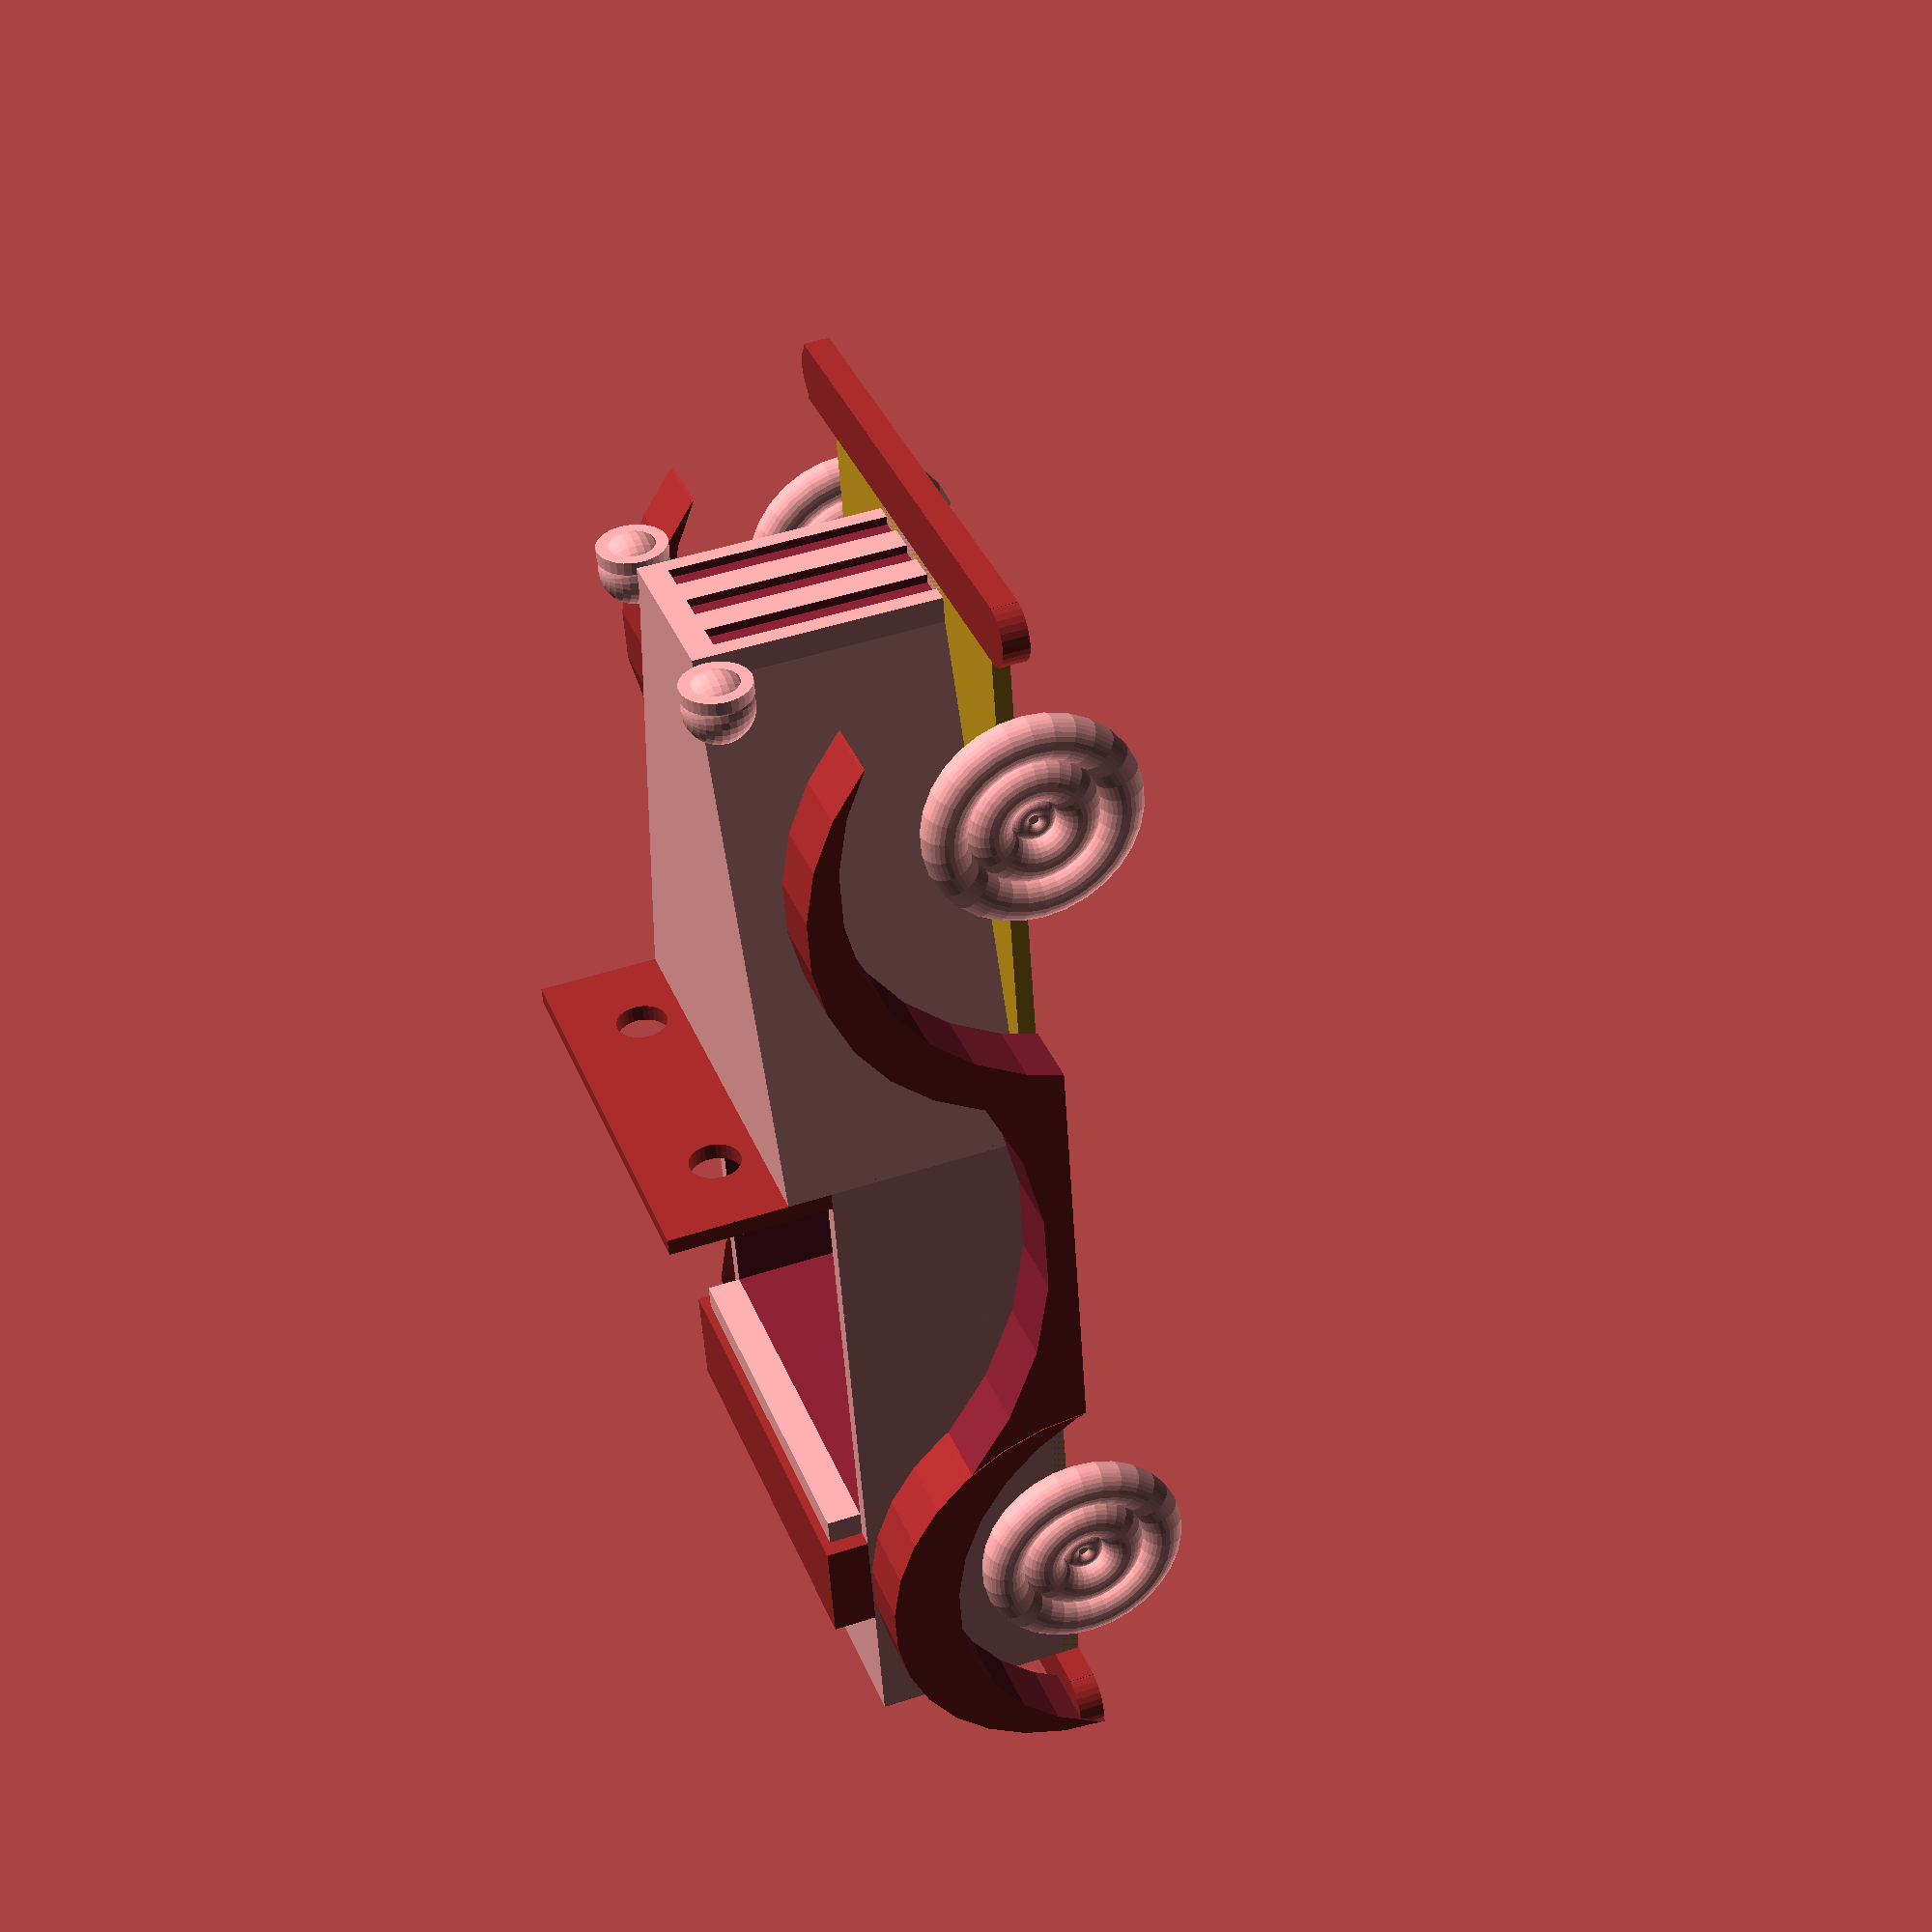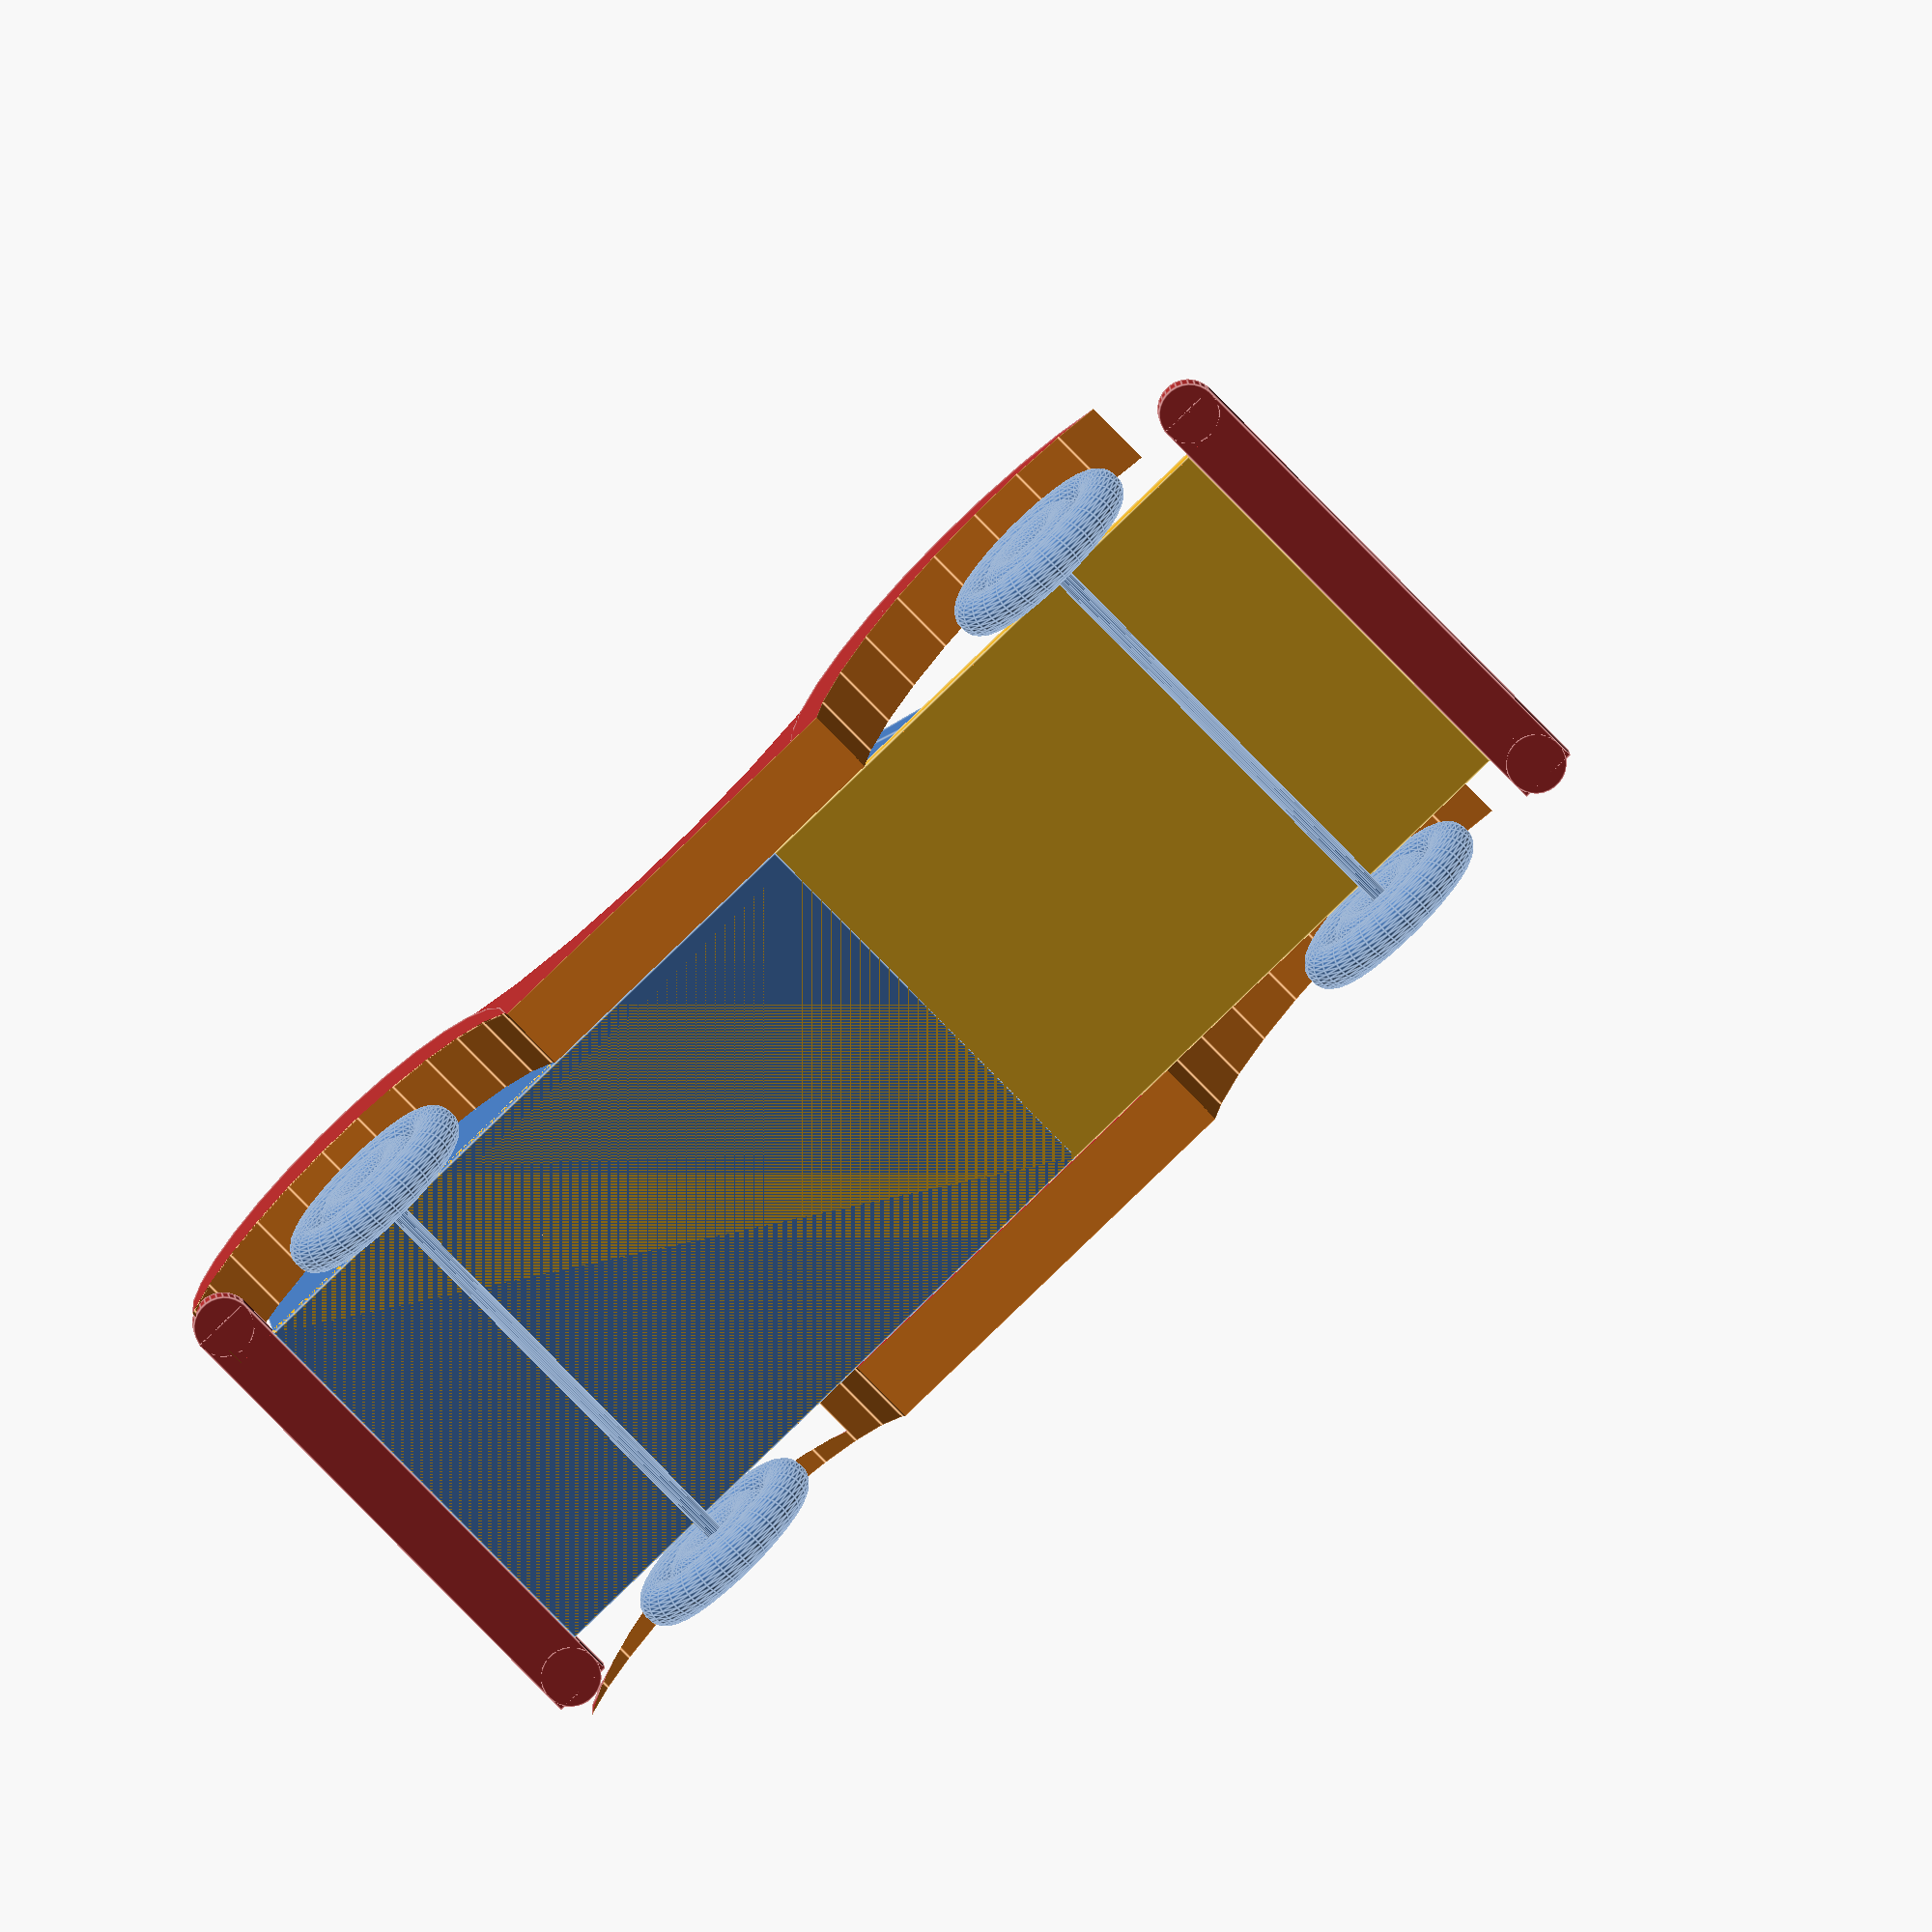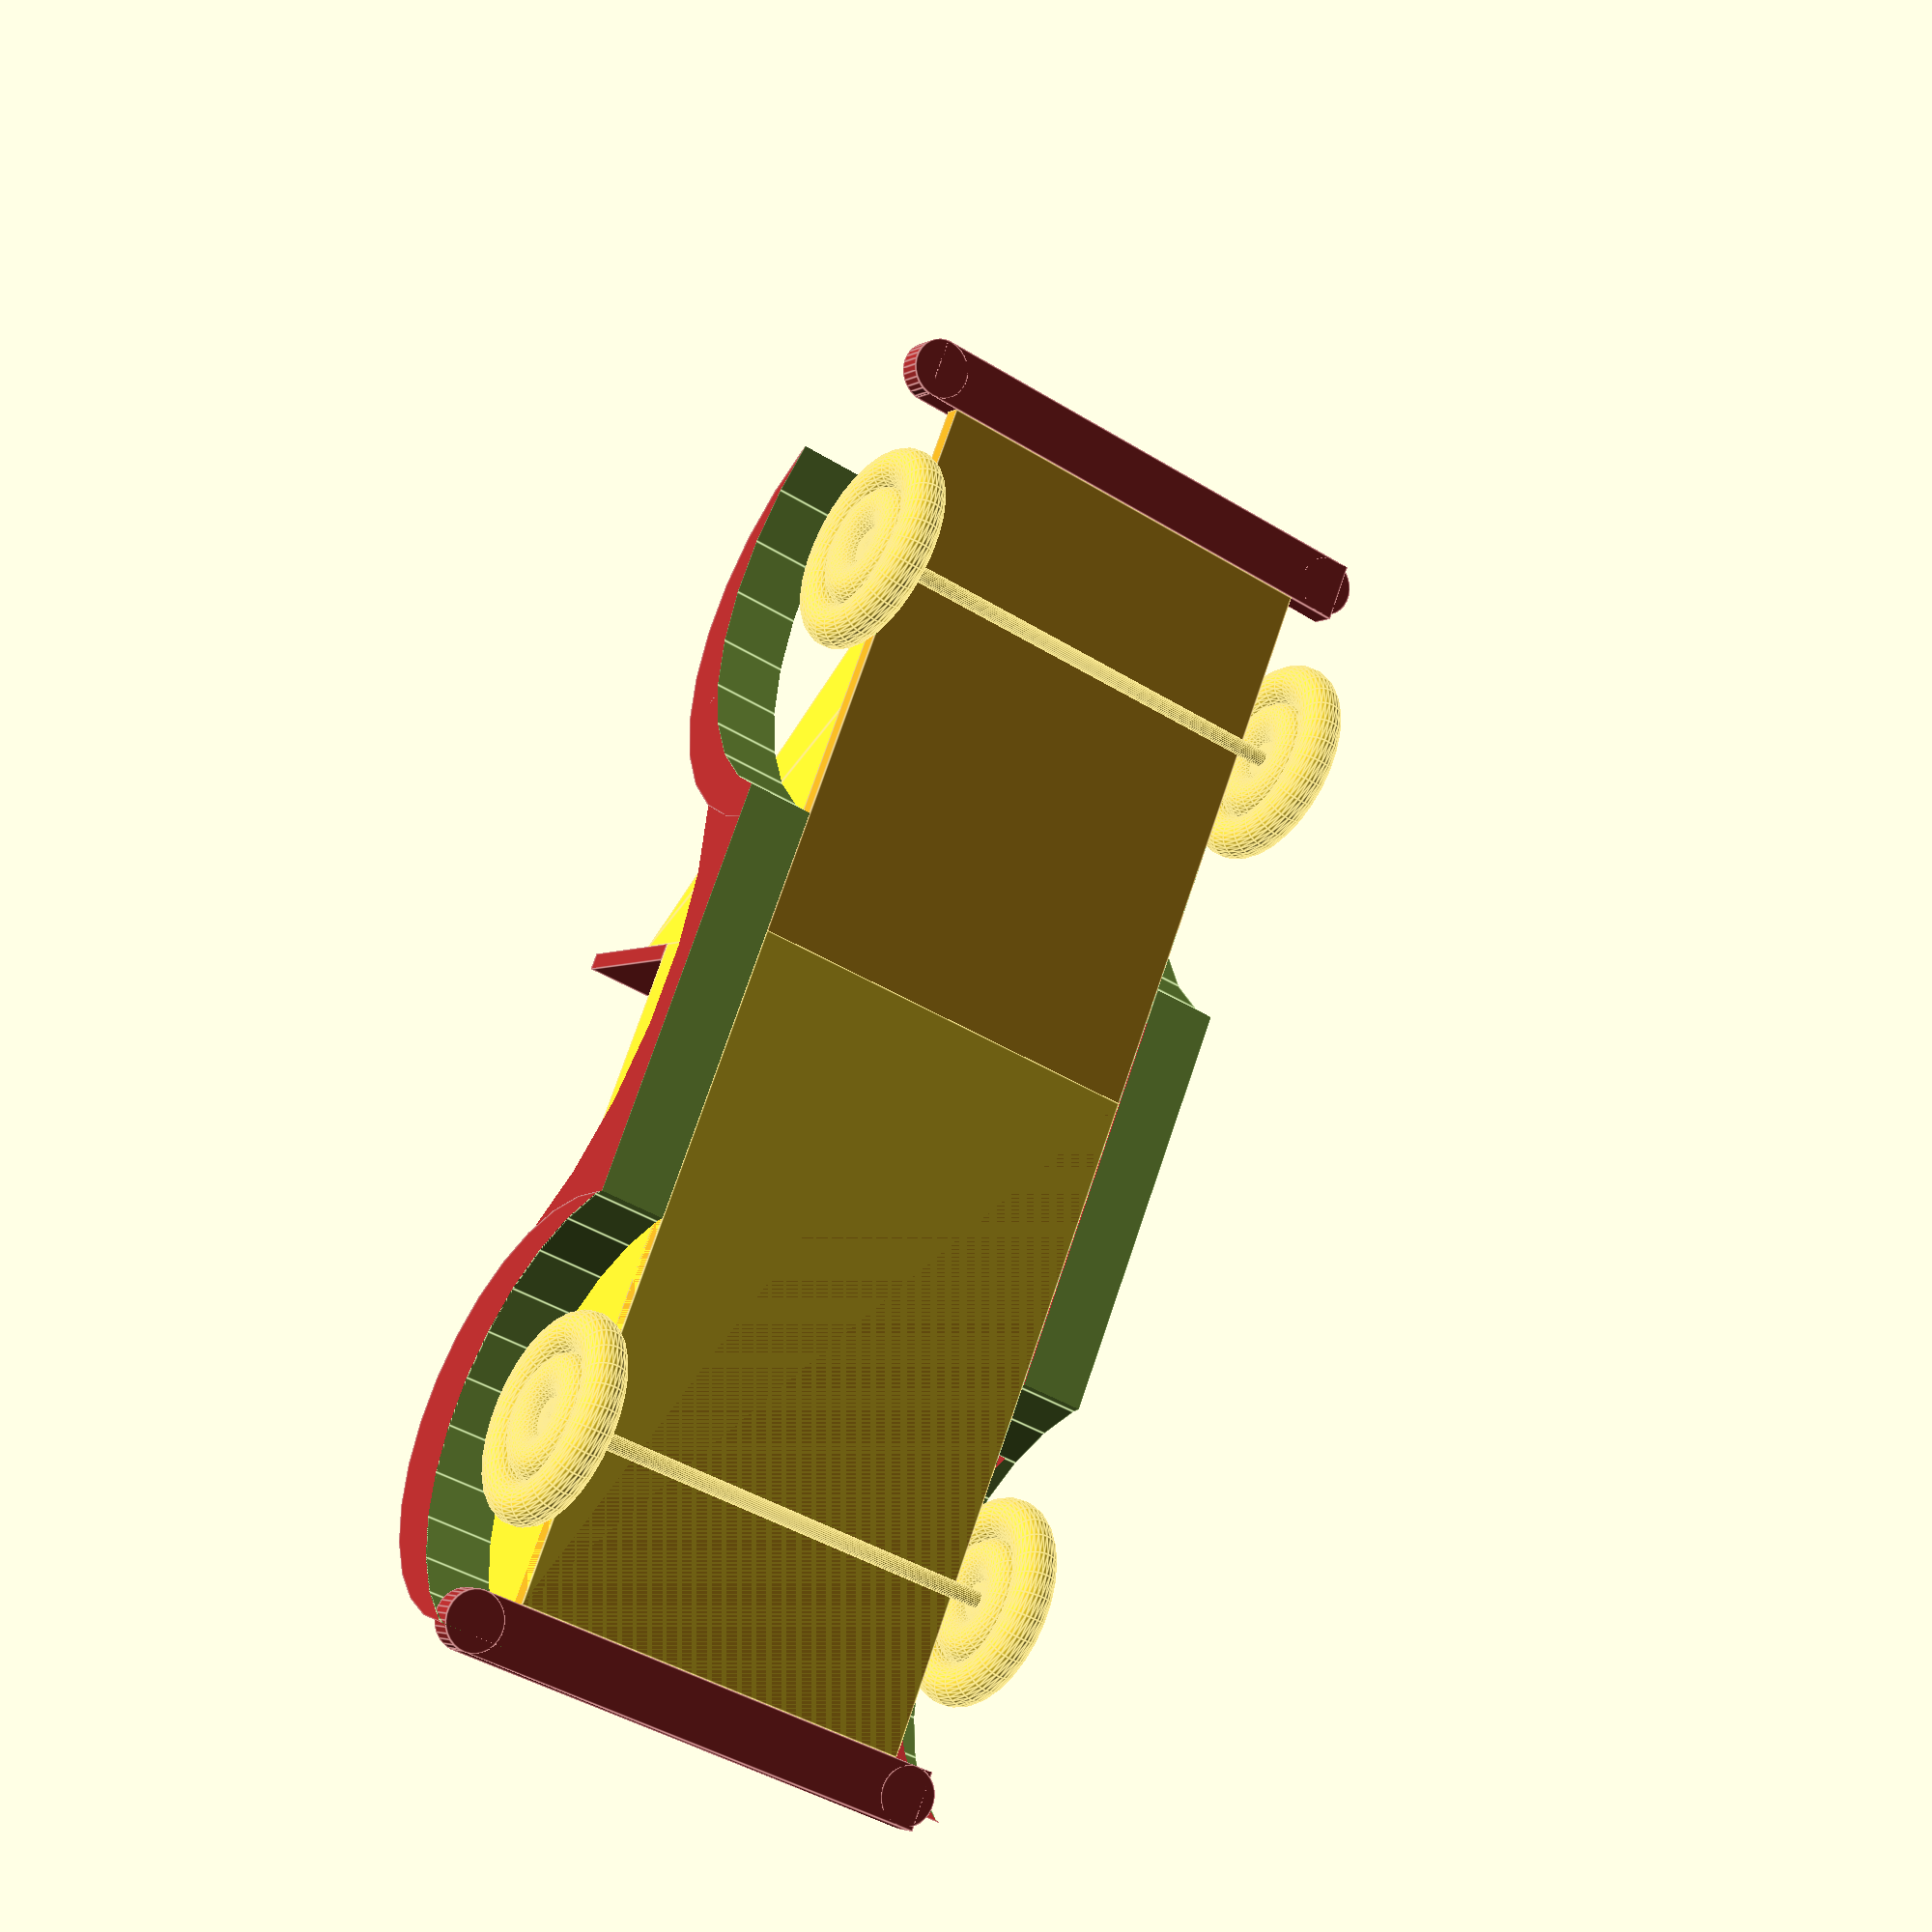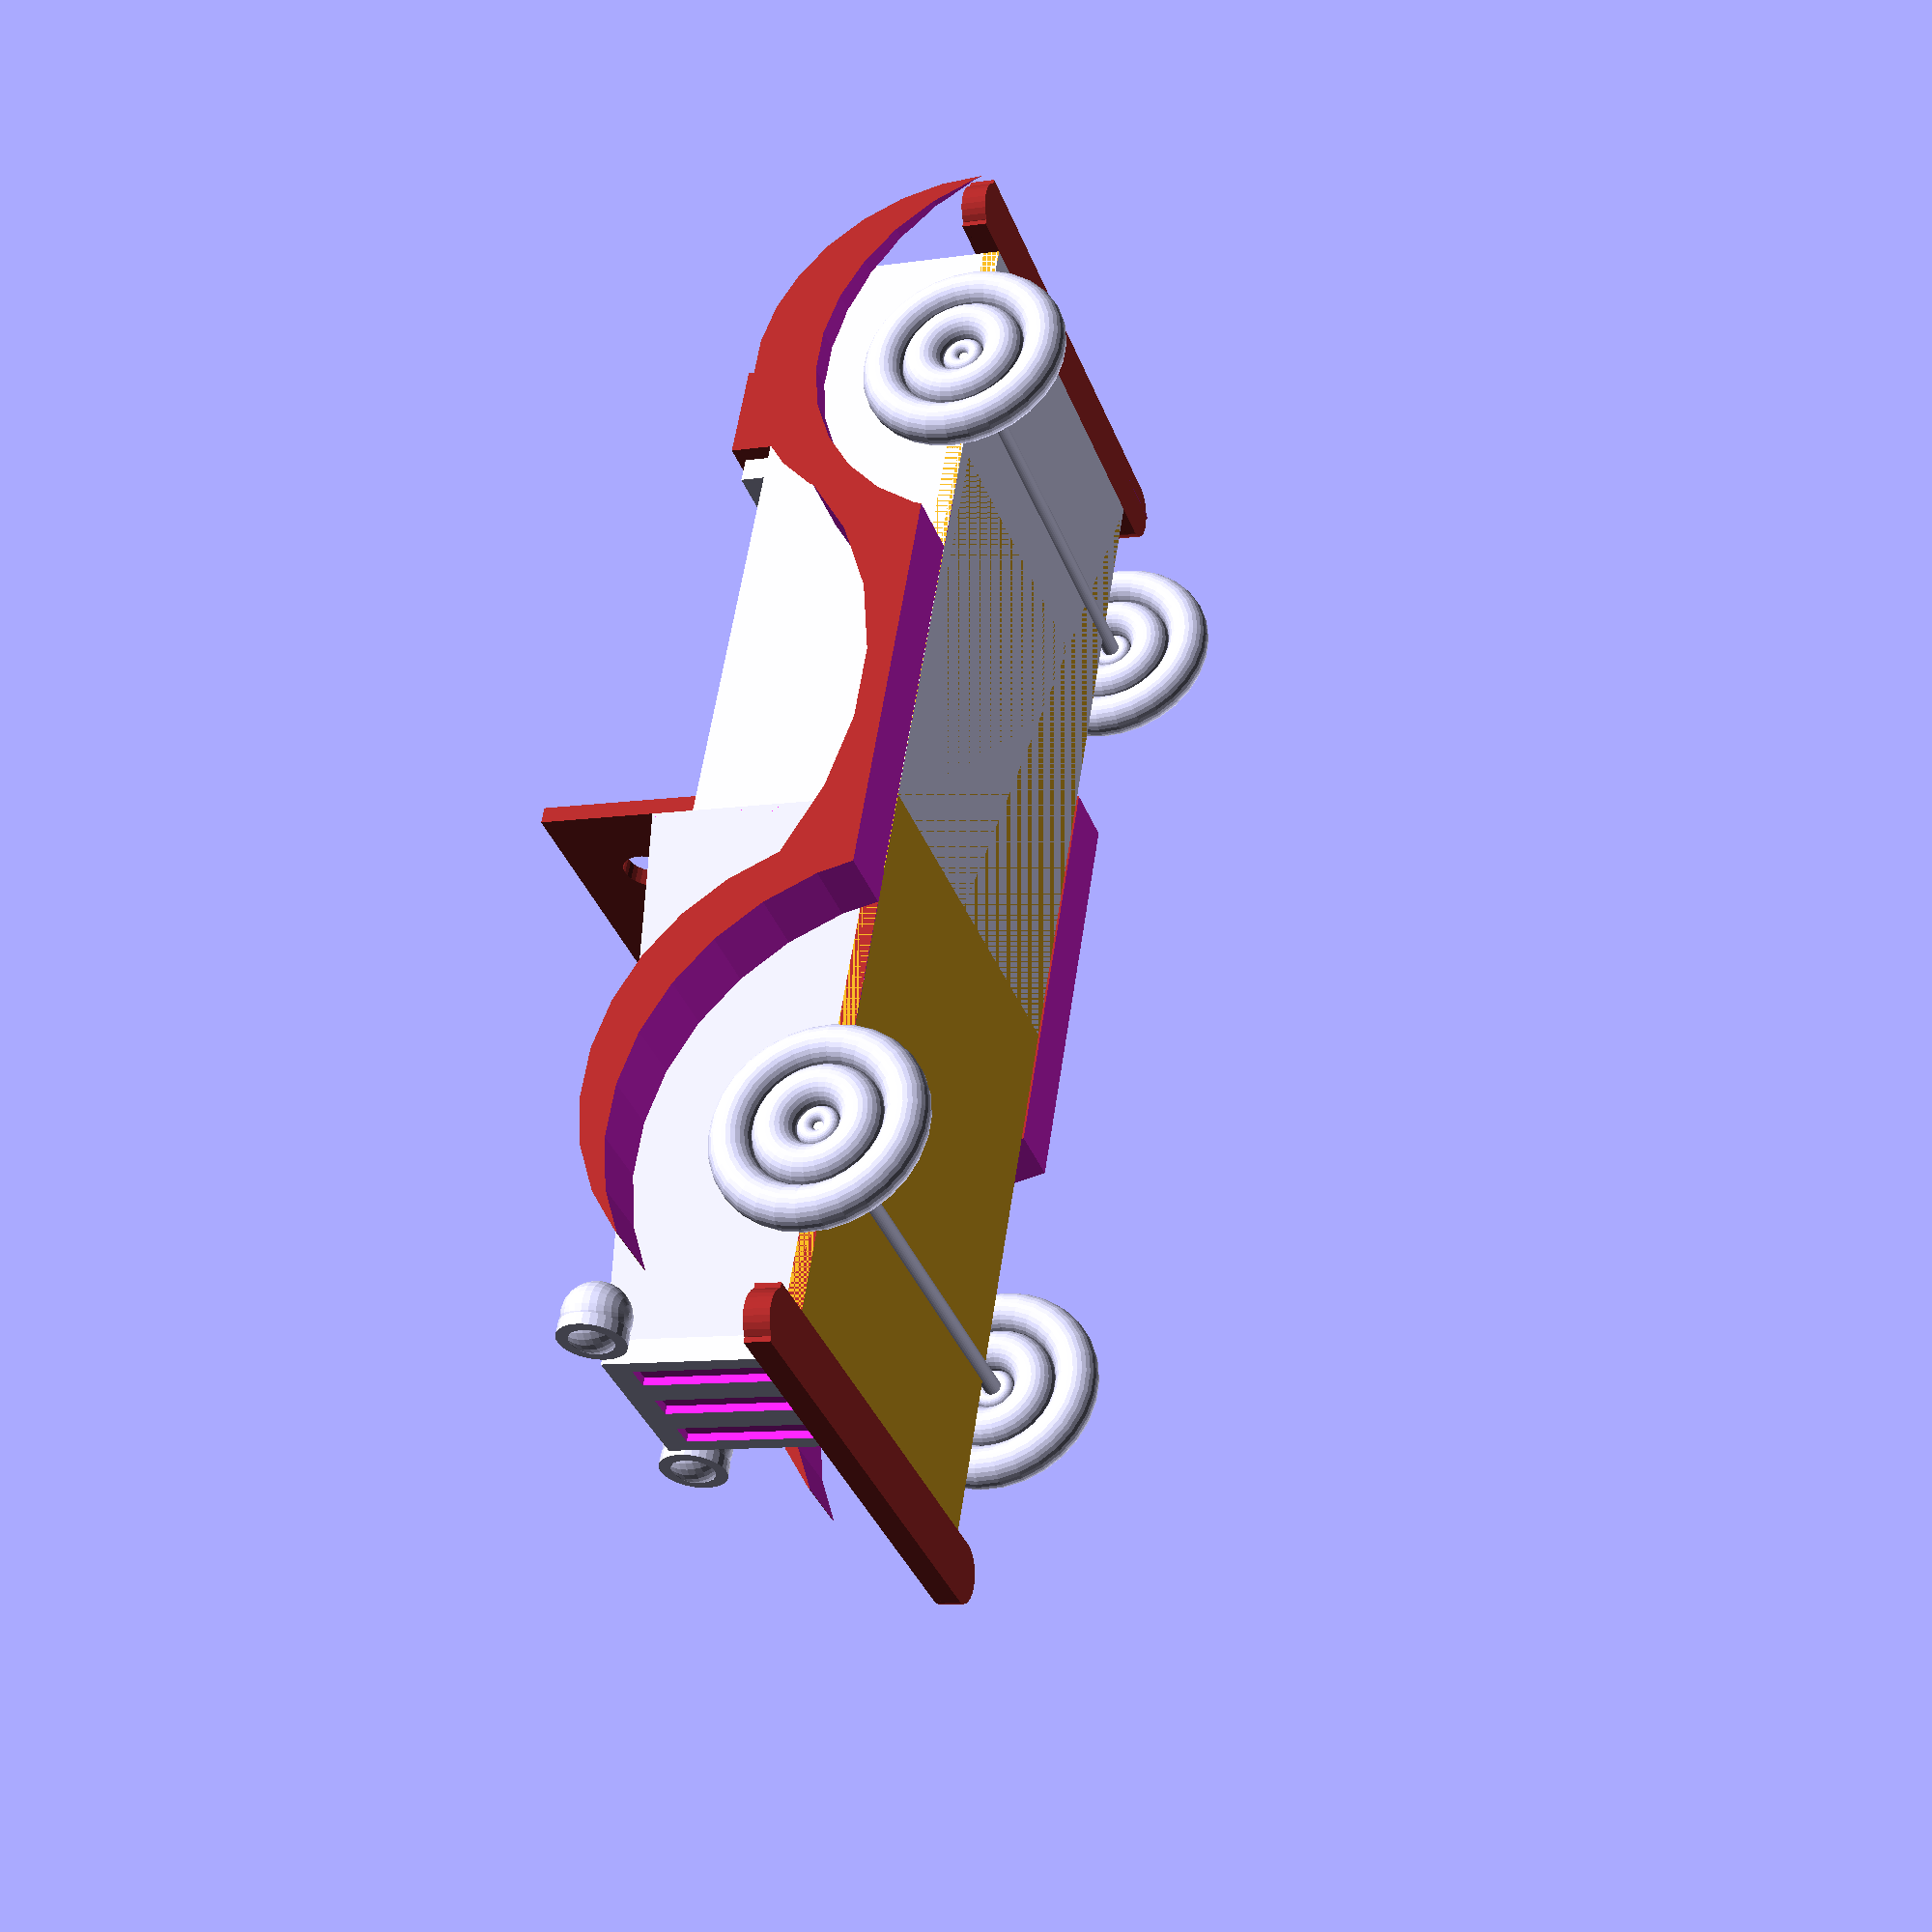
<openscad>
//Author Iancu Mihai-Ovidiu

toleranta = 1;

module roata(diametru_exterior, diametru_interior)
{  
    rotate_extrude(){
        difference(){
            union(){
            translate([100,0,0]) circle(diametru_exterior);
            translate([50,0,0]) circle(diametru_exterior);
            translate([15,0,0]) circle(diametru_interior);
            }
        }
    }
}

module far(raza_far, dimensiune_lentila)
{
 sphere(raza_far);
 rotate([0,90,0])translate([0,0,15]) cylinder(15,dimensiune_lentila,dimensiune_lentila);
}

module parbriz(lungime_masina)
{
  difference(){
    cube([20,lungime_masina,190]);
    rotate([0,-90,0]) translate([100,110,-21]) cylinder(30,30,30);
      
    rotate([0,-90,0]) translate([100,390,-21]) cylinder(30,30,30);
  }  
}

module scaun(latime_masina, latime_scaun, grosime_scaun){
    cube([latime_scaun,latime_masina - 40,grosime_scaun]);
}

module bara()
{
    cube([70,600,30]);
    translate([35,5, 0]) cylinder(30,35,35);
    translate([35,580, 0]) cylinder(30,35,35);
}

module volan(dimensiune_volan)
{
    sphere(dimensiune_volan);
    rotate([0,120,0])translate([0,0,15]) cylinder(100,20,20);
}

module cadru(lungime_masina, latime_masina)
{
    difference(){
        cube([800,latime_masina,250]);
        translate([300,20,0])cube([500 + toleranta,460,250+toleranta]);
    }
    
    difference(){ 
        translate([800, 0, 20]) linear_extrude(height = 280)  polygon (points=[[0,500],[1000,250],[0,0]]);
        
    translate([1400,20,20 - toleranta])cube([400 + toleranta,460,280 + 2 * toleranta]);
    }
    
    difference(){ 
        translate([1400,150,20])cube([30 ,200,280]);  
        translate([1420,170,20 - toleranta])cube([30 + toleranta ,30 + toleranta,250 + toleranta]);
        translate([1420,235,20 - toleranta])cube([30 + toleranta ,30 + toleranta,250 + toleranta]);
        translate([1420,300,20 - toleranta])cube([30 + toleranta ,30 + toleranta,250 + toleranta]);
    }
    
    // far dreapta
    translate([1400,400,290]) far(raza_far = 40, dimensiune_lentila = 40);
    // far stanga
    translate([1400,100,290]) far(raza_far = 40, dimensiune_lentila = 40);
    // parbriz
    color("Brown") translate([780,0,250]) parbriz(latime_masina);
    
    // bara fata
    color("Brown")translate([lungime_masina,-40,0]) bara();
    
    // bara spate
    color("Brown")translate([-70,-50,0]) bara();
    
    // scaun
    color("Brown") translate([150,0,250]) cube([120,latime_masina,50]);
    
    translate([250,20,250]) scaun(latime_masina, latime_scaun = 50, grosime_scaun = 40);
    
    translate([300,20,20]) scaun(latime_masina, latime_scaun = 150, grosime_scaun = 60);
   
    // volan   
    translate([700,250,200]) volan(dimensiune_volan=40);
    
    // lateral
    difference(){
        color("Brown") rotate([90,0,0])translate([200,0,-580]) cylinder(81,250,25);  
        rotate([90,0,0])translate([200,-100,-581]) cylinder(83,270,270);
    }
    
    difference(){
        color("Brown")rotate([90,0,0])translate([750,-50,-580]) cylinder(79,400,400);
        rotate([90,0,0])translate([730,500,-581]) cylinder(83,450,450);
        rotate([0,0,90])translate([499,-1150,-500]) cube([82,800,500]);
        rotate([90,0,0])translate([200,-100,-581]) cylinder(82,270,270);
        rotate([90,0,0])translate([700,480,-581]) cylinder(82,450,450);
        rotate([90,0,0])translate([1250,-90,-581]) cylinder(82,320,320);
    } 
    
    difference(){
        color("Brown") rotate([90,0,0])translate([1200,-30,-580]) cylinder(80,300,300);
        rotate([90,0,0])translate([1250,-90,-581]) cylinder(82,320,320);
        rotate([0,0,90])translate([499,-1150,-500]) cube([82,800,500]);
    }
  
    // lateral 2
    difference(){
        color("Brown") rotate([90,0,0])translate([200,0,1]) cylinder(81,250,250);
        rotate([90,0,0])translate([200,-100,-1]) cylinder(85,270,270);
    }
    
    difference(){
        color("Brown") rotate([90,0,0]) translate([750,-50,1]) cylinder(80,400,400);
        rotate([90,0,0]) translate([730,500,-1]) cylinder(81,450,450);
        rotate([0,0,90]) translate([-82,-1150,-502]) cube([85,800,500]);
        rotate([90,0,0]) translate([200,-100,-1]) cylinder(83,270,270);
        rotate([90,0,0]) translate([700,480,-1]) cylinder(83,450,450);
        rotate([90,0,0]) translate([1250,-90,-2]) cylinder(84,320,320);
    } 
    
    difference(){
        color("Brown") rotate([90,0,0]) translate([1200,-30,1]) cylinder(80,300,300);
        rotate([90,0,0]) translate([1250,-90,-1]) cylinder(83,320,320);
        rotate([0,0,90]) translate([-82,-1150,-502]) cube([85,800,500]);
    }

}



module masina(lungime_masina, latime_masina, inaltime_masina, offset_roata_x, offset_roata_y, raza_roata)
{
    color ("Goldenrod") cube([lungime_masina, latime_masina, inaltime_masina]); 
    cadru(lungime_masina, latime_masina);
    
    // roata 1
    translate ([offset_roata_x,  -offset_roata_y, 0]) rotate([90, 0, 0]) roata(diametru_exterior = 25, diametru_interior = 10);
    
    // roata 2
    translate ([offset_roata_x, latime_masina +offset_roata_y, 0]) rotate([90, 0, 0]) roata(diametru_exterior = 25, diametru_interior = 10);
    
    // roata 3
    translate ([lungime_masina - offset_roata_x, -offset_roata_y, 0]) rotate([90, 0, 0]) roata(diametru_exterior = 25, diametru_interior = 10);
    
    // roata 4
    translate ([lungime_masina - offset_roata_x, latime_masina + offset_roata_y, 0]) rotate([90, 0, 0]) roata(diametru_exterior = 25, diametru_interior = 10);

    // ax fatza
    translate ([offset_roata_x, -offset_roata_y - raza_roata, 0]) rotate([-90, 0, 0]) cylinder (h = latime_masina + 2 * offset_roata_y + 2 * raza_roata, r = 10);
    
    // ax spate
    translate ([lungime_masina - offset_roata_x, -offset_roata_y - raza_roata, 0]) rotate([-90, 0, 0]) cylinder (h = latime_masina + 2 * offset_roata_y + 2 * raza_roata, r = 10);
}


masina(lungime_masina = 1460, latime_masina = 500, inaltime_masina = 20, offset_roata_x = 200, offset_roata_y = 40, raza_roata = 3);
</openscad>
<views>
elev=313.2 azim=259.5 roll=69.6 proj=p view=wireframe
elev=168.7 azim=43.9 roll=3.7 proj=o view=edges
elev=183.9 azim=68.2 roll=30.1 proj=p view=edges
elev=189.9 azim=246.0 roll=69.2 proj=p view=wireframe
</views>
